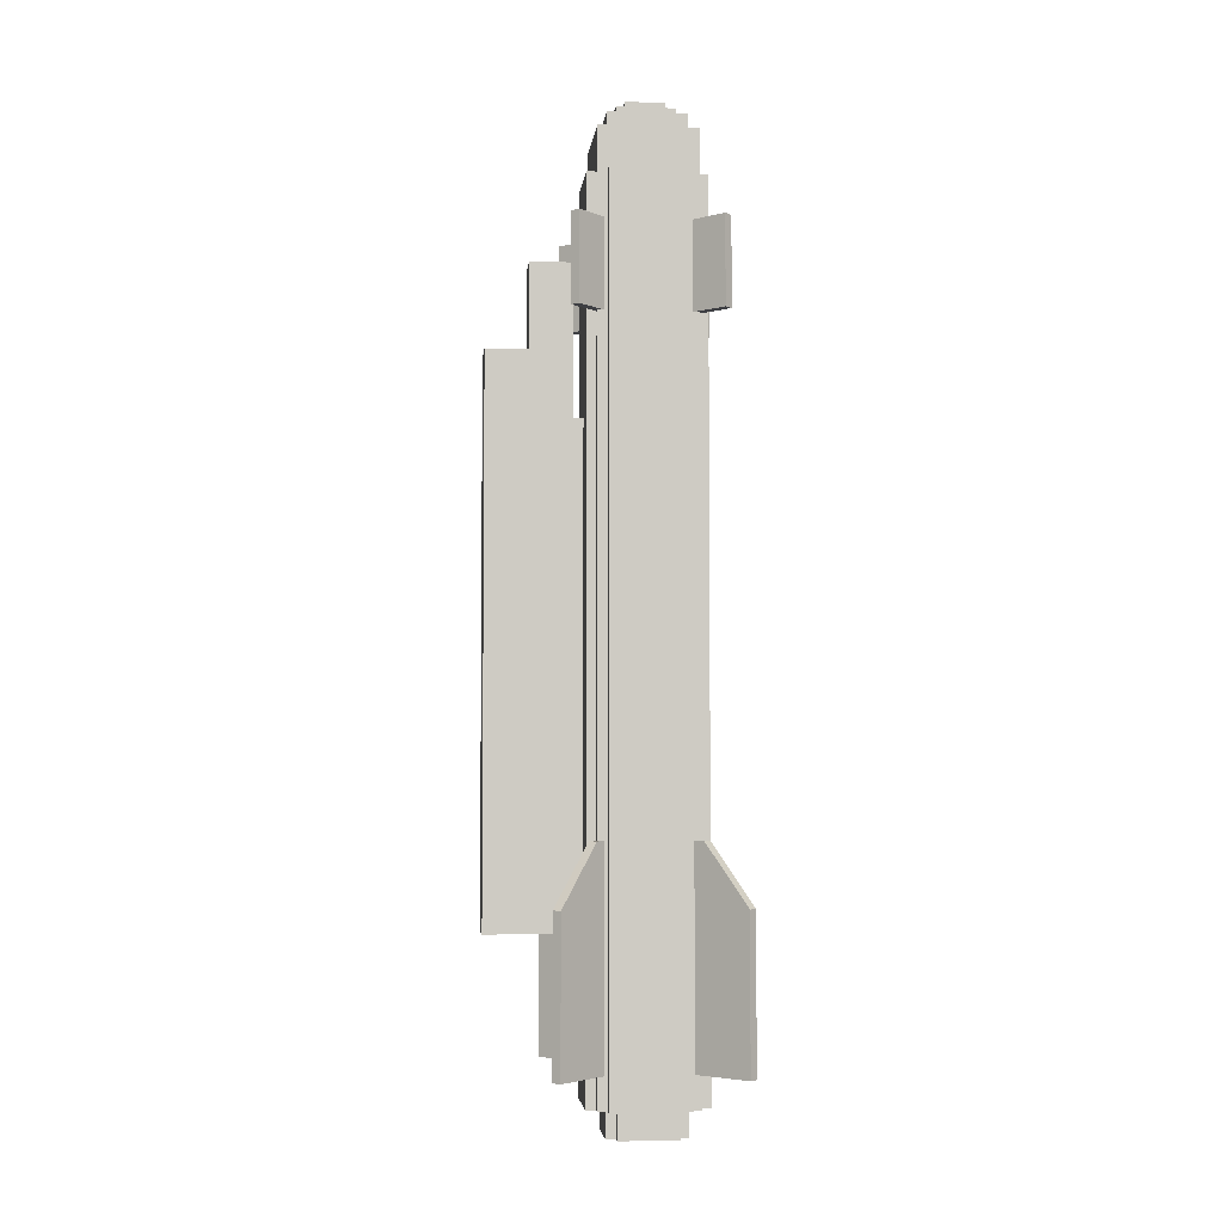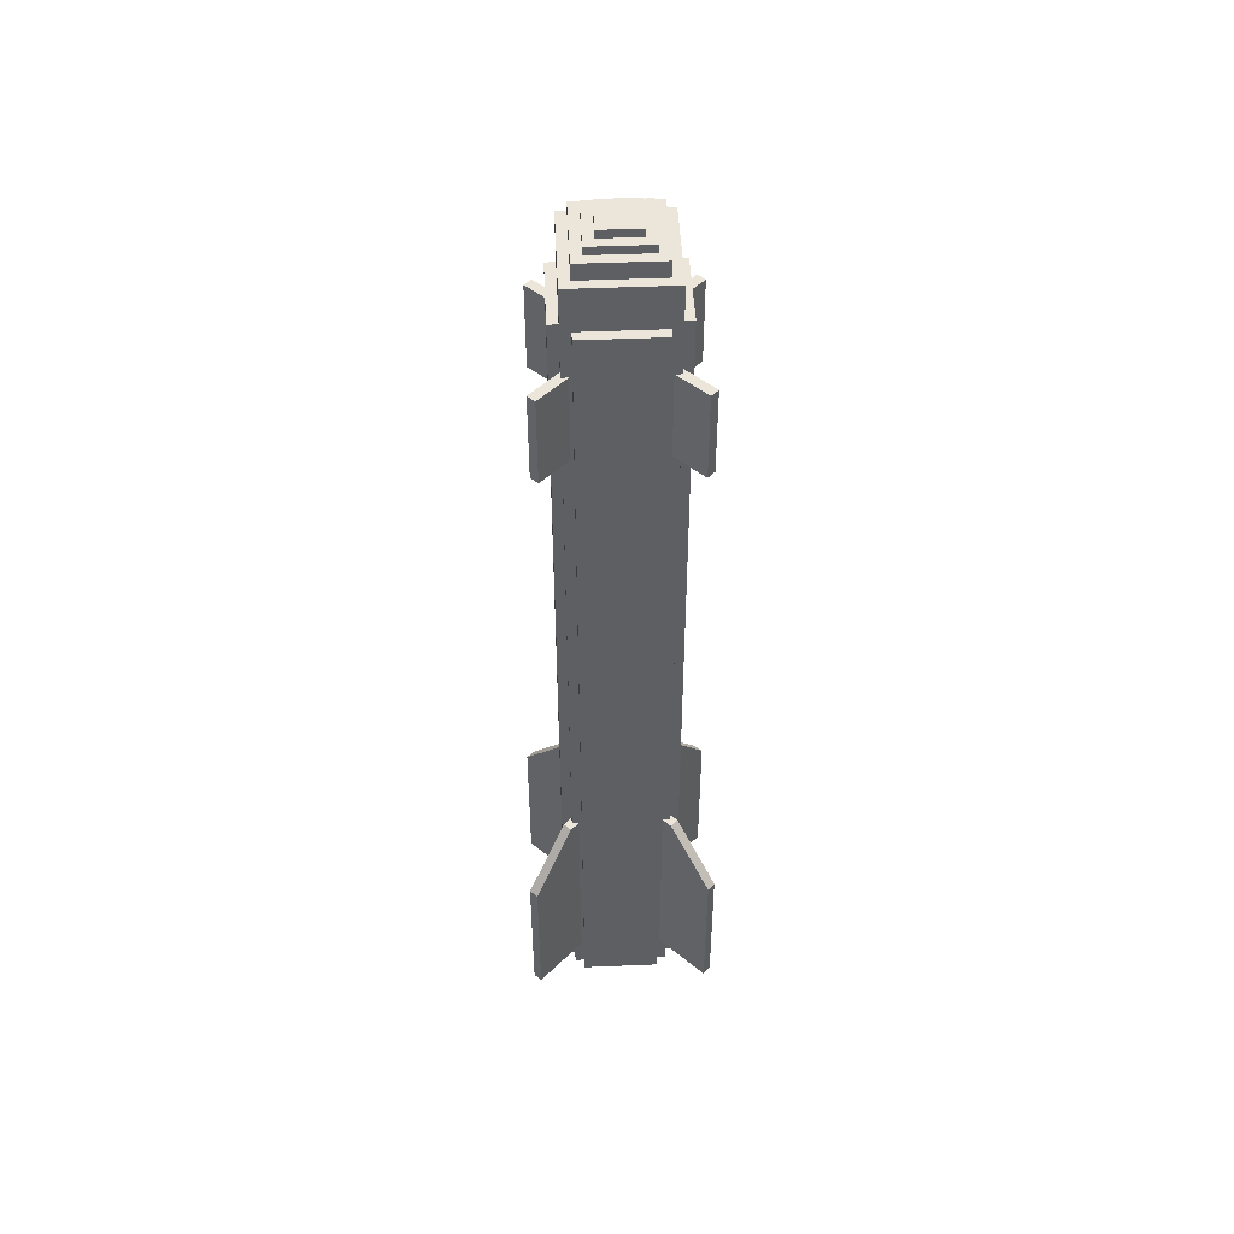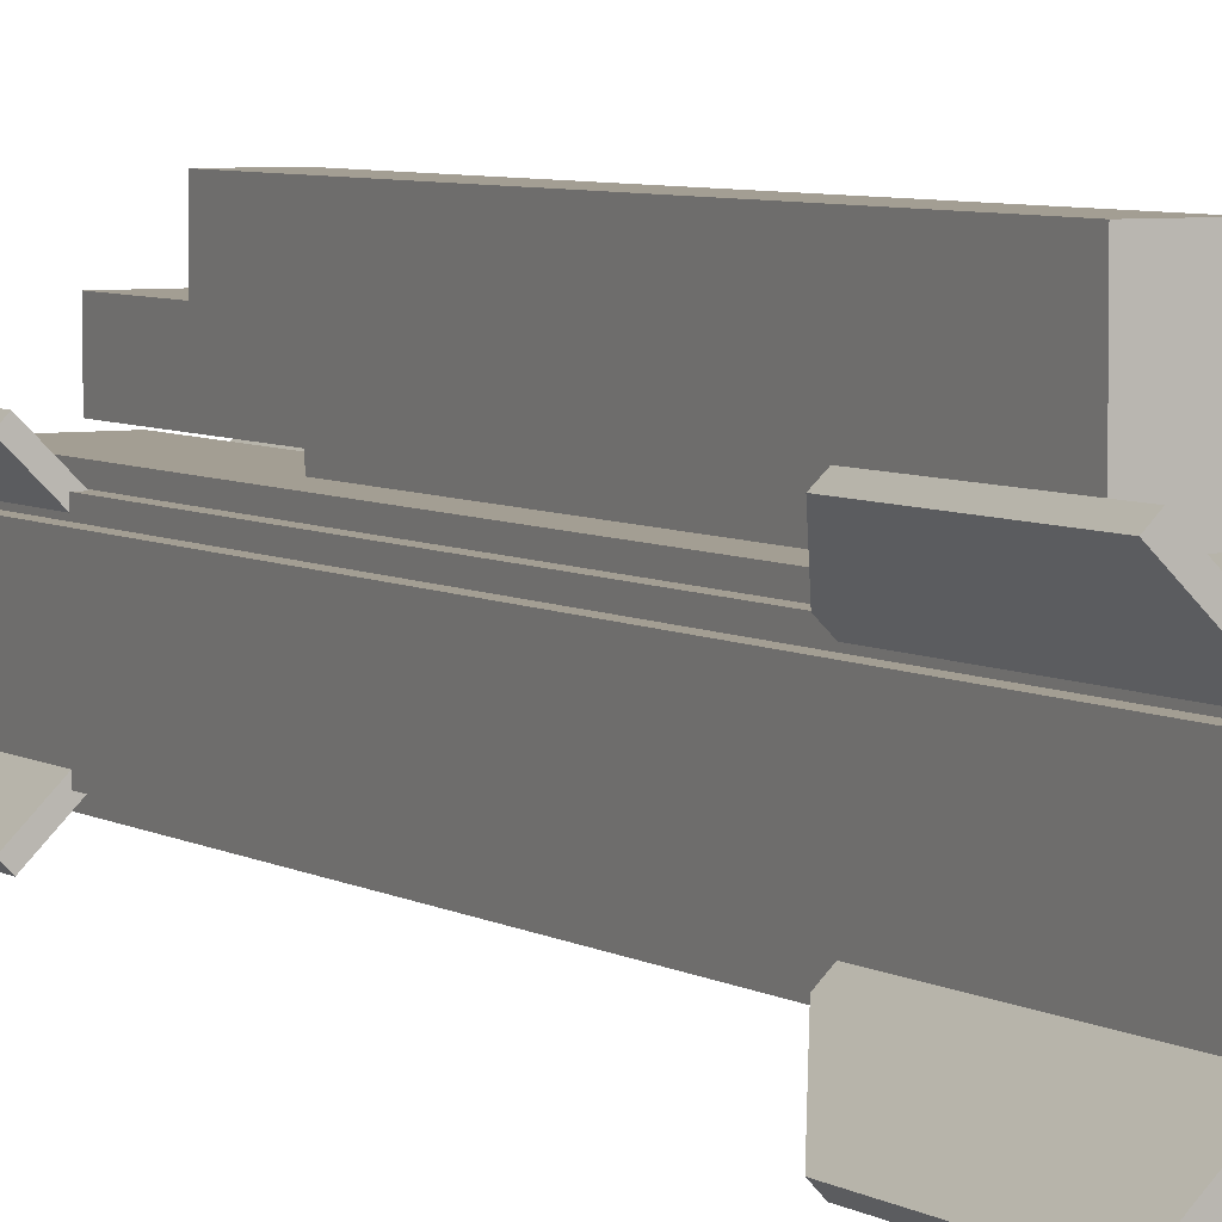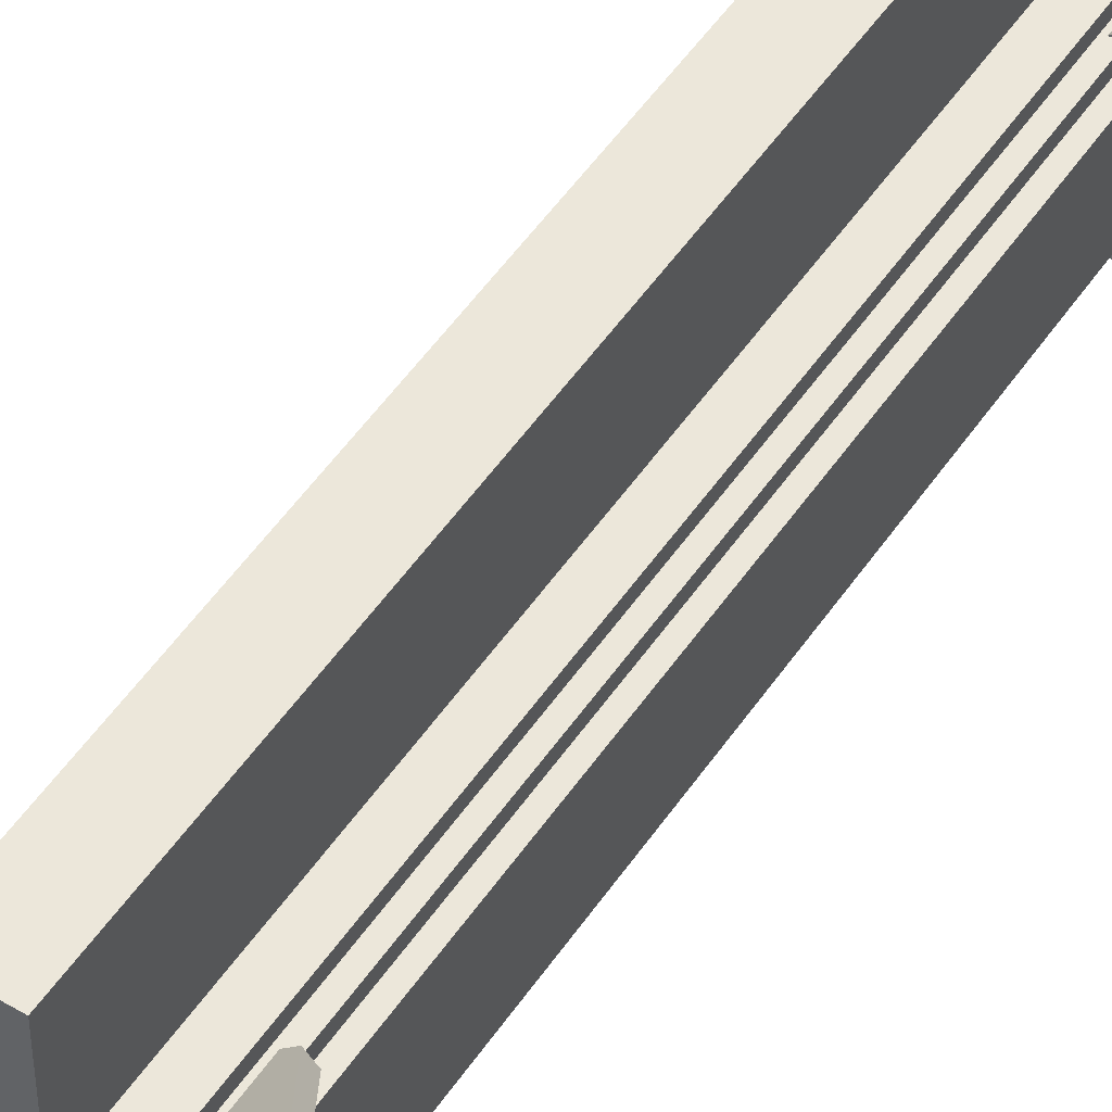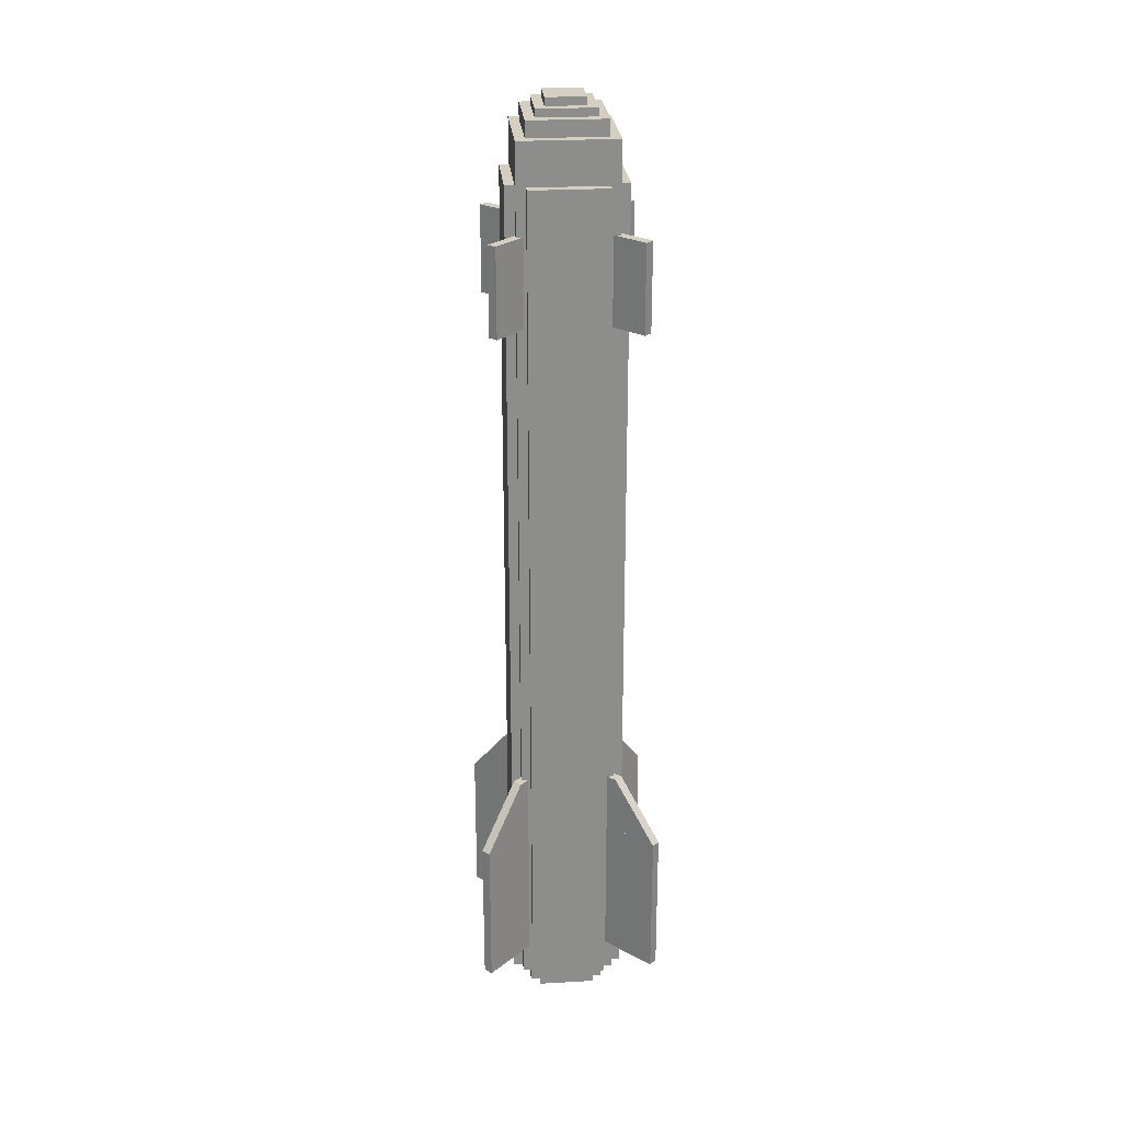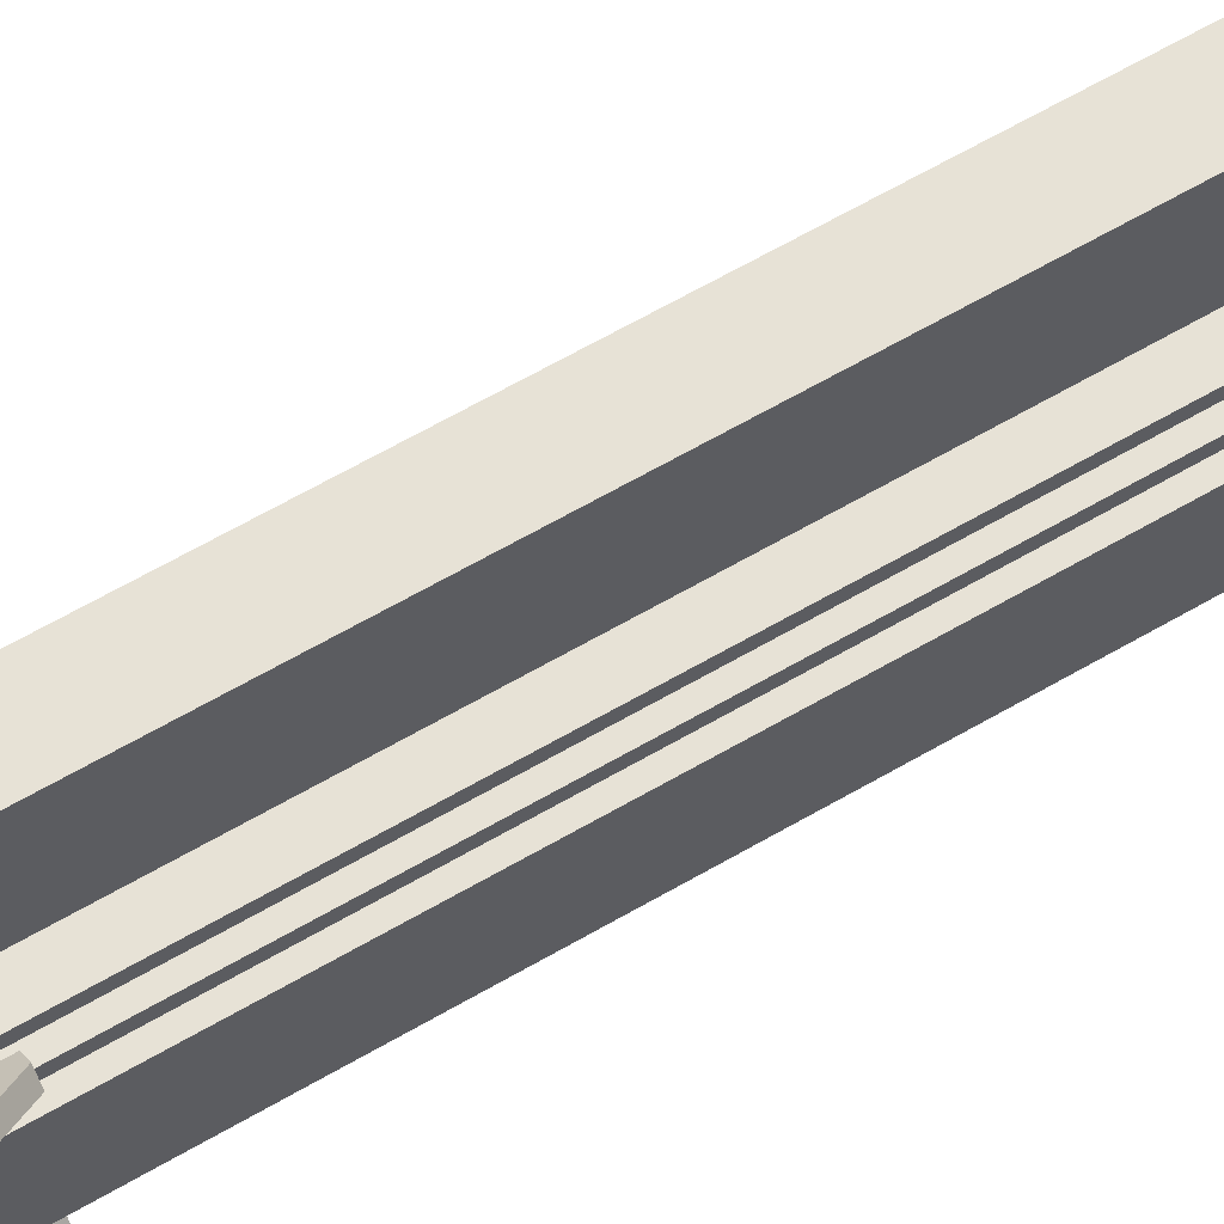
<metadata>
{"format":"obj","ext":"obj","renderer":"f3d","projection":"perspective","resolution":1024,"background":"white","views":[{"elev":-4.2,"azim":-96.1,"up":"+Z"},{"elev":47.7,"azim":-2.7,"up":"+Z"},{"elev":5.2,"azim":151.9,"up":"+Y"},{"elev":50.6,"azim":-147.2,"up":"+Y"},{"elev":25.9,"azim":-5.1,"up":"+Z"},{"elev":63.5,"azim":-120.5,"up":"+Y"}]}
</metadata>
<code>
o hardpoint
v 0.03125 0 0.375
v 0.03125 0 -0.4375
v 0.03125 -0.125 0.375
v 0.03125 -0.125 -0.4375
v -0.03125 0 0.375
v -0.03125 0 -0.4375
v -0.03125 -0.125 0.375
v -0.03125 -0.125 -0.4375
v 0.03125 -0.0625 0.5
v 0.03125 -0.0625 0.375
v 0.03125 -0.125 0.5
v 0.03125 -0.125 0.375
v -0.03125 -0.0625 0.5
v -0.03125 -0.0625 0.375
v -0.03125 -0.125 0.5
v -0.03125 -0.125 0.375
v 0.01562 -0.125 0.2812
v 0.01562 -0.125 -0.3672
v 0.01562 -0.1406 0.2812
v 0.01562 -0.1406 -0.3672
v -0.01562 -0.125 0.2812
v -0.01562 -0.125 -0.3672
v -0.01562 -0.1406 0.2812
v -0.01562 -0.1406 -0.3672
f 4 2 1 3
f 7 5 6 8
f 1 2 6 5
f 4 3 7 8
f 3 1 5 7
f 8 6 2 4
f 12 10 9 11
f 15 13 14 16
f 9 10 14 13
f 12 11 15 16
f 11 9 13 15
f 20 18 17 19
f 23 21 22 24
f 20 19 23 24
f 19 17 21 23
f 24 22 18 20
o missile
v 0.04308 -0.2696 0.7105
v 0.04308 -0.1835 0.7105
v 0.04308 -0.1835 0.7224
v 0.04308 -0.2696 0.7224
v -0.04308 -0.2696 0.7224
v -0.04308 -0.1835 0.7224
v -0.04308 -0.1835 0.7105
v -0.04308 -0.2696 0.7105
v 0.02872 -0.2553 0.7224
v 0.02872 -0.1978 0.7224
v 0.02872 -0.1978 0.7344
v 0.02872 -0.2553 0.7344
v -0.02872 -0.2553 0.7344
v -0.02872 -0.1978 0.7344
v -0.02872 -0.1978 0.7224
v -0.02872 -0.2553 0.7224
v 0.05744 -0.1548 -0.6731
v 0.05744 -0.1404 -0.6731
v 0.05744 -0.1404 0.6237
v 0.05744 -0.1548 0.6237
v -0.05744 -0.1548 0.6237
v -0.05744 -0.1404 0.6237
v -0.05744 -0.1404 -0.6731
v -0.05744 -0.1548 -0.6731
v 0.05744 -0.3127 -0.6731
v 0.05744 -0.2984 -0.6731
v 0.05744 -0.2984 0.6237
v 0.05744 -0.3127 0.6237
v -0.05744 -0.3127 0.6237
v -0.05744 -0.2984 0.6237
v -0.05744 -0.2984 -0.6731
v -0.05744 -0.3127 -0.6731
v -0.08616 -0.284 0.6237
v -0.08616 -0.1691 0.6237
v -0.08616 -0.1691 -0.6731
v -0.08616 -0.284 -0.6731
v -0.0718 -0.1691 0.6237
v -0.0718 -0.1691 -0.6731
v -0.0718 -0.284 -0.6731
v -0.0718 -0.284 0.6237
v 0.08616 -0.284 -0.6731
v 0.08616 -0.1691 -0.6731
v 0.08616 -0.1691 0.6237
v 0.08616 -0.284 0.6237
v 0.0718 -0.1691 -0.6731
v 0.0718 -0.1691 0.6237
v 0.0718 -0.284 0.6237
v 0.0718 -0.284 -0.6731
v 0.05744 -0.2696 -0.7148
v 0.05744 -0.1835 -0.7148
v 0.05744 -0.1835 -0.6731
v 0.05744 -0.2696 -0.6731
v 0.04308 -0.2696 -0.6731
v 0.04308 -0.1835 -0.6731
v 0.04308 -0.1835 -0.7148
v 0.04308 -0.2696 -0.7148
v -0.04308 -0.2696 -0.7148
v -0.04308 -0.1835 -0.7148
v -0.04308 -0.1835 -0.6731
v -0.04308 -0.2696 -0.6731
v -0.05744 -0.2696 -0.6731
v -0.05744 -0.1835 -0.6731
v -0.05744 -0.1835 -0.7148
v -0.05744 -0.2696 -0.7148
v 0.04308 -0.1691 -0.7148
v 0.04308 -0.1691 -0.6731
v -0.04308 -0.1691 -0.6731
v -0.04308 -0.1691 -0.7148
v 0.04308 -0.284 -0.7148
v 0.04308 -0.284 -0.6731
v -0.04308 -0.284 -0.6731
v -0.04308 -0.284 -0.7148
v 0.05077 -0.1859 0.4243
v 0.1117 -0.125 0.4243
v 0.1117 -0.125 0.5555
v 0.05077 -0.1859 0.5555
v 0.04062 -0.1758 0.5555
v 0.1015 -0.1149 0.5555
v 0.1015 -0.1149 0.4243
v 0.04062 -0.1758 0.4243
v 0.04062 -0.2773 0.4243
v 0.1015 -0.3383 0.4243
v 0.1015 -0.3383 0.5555
v 0.04062 -0.2773 0.5555
v 0.05077 -0.2672 0.5555
v 0.1117 -0.3281 0.5555
v 0.1117 -0.3281 0.4243
v 0.05077 -0.2672 0.4243
v -0.05077 -0.2672 0.4243
v -0.1117 -0.3281 0.4243
v -0.1117 -0.3281 0.5555
v -0.05077 -0.2672 0.5555
v -0.04062 -0.2773 0.5555
v -0.1015 -0.3383 0.5555
v -0.1015 -0.3383 0.4243
v -0.04062 -0.2773 0.4243
v -0.04062 -0.1758 0.4243
v -0.1015 -0.1149 0.4243
v -0.1015 -0.1149 0.5555
v -0.04062 -0.1758 0.5555
v -0.05077 -0.1859 0.5555
v -0.1117 -0.125 0.5555
v -0.1117 -0.125 0.4243
v -0.05077 -0.1859 0.4243
v 0.0718 -0.2984 -0.6731
v 0.0718 -0.1548 -0.6731
v 0.0718 -0.1548 0.6867
v 0.0718 -0.2984 0.6867
v -0.0718 -0.2984 0.6867
v -0.0718 -0.1548 0.6867
v -0.0718 -0.1548 -0.6731
v -0.0718 -0.2984 -0.6731
v 0.05744 -0.284 0.6867
v 0.05744 -0.1691 0.6867
v 0.05744 -0.1691 0.7105
v 0.05744 -0.284 0.7105
v -0.05744 -0.284 0.7105
v -0.05744 -0.1691 0.7105
v -0.05744 -0.1691 0.6867
v -0.05744 -0.284 0.6867
v -0.04062 -0.1758 -0.6254
v -0.1269 -0.08948 -0.6254
v -0.04062 -0.1758 -0.3988
v -0.05077 -0.1859 -0.3988
v -0.1371 -0.09964 -0.6254
v -0.05077 -0.1859 -0.6254
v -0.07347 -0.1429 -0.3093
v -0.04062 -0.1758 -0.3093
v -0.05077 -0.1859 -0.3093
v -0.08362 -0.1531 -0.3093
v -0.1269 -0.08948 -0.3988
v -0.1368 -0.09992 -0.3988
v 0.05077 -0.1859 -0.6254
v 0.1371 -0.09964 -0.6254
v 0.05077 -0.1859 -0.3988
v 0.04062 -0.1758 -0.3988
v 0.1269 -0.08948 -0.6254
v 0.04062 -0.1758 -0.6254
v 0.08362 -0.1531 -0.3093
v 0.05077 -0.1859 -0.3093
v 0.04062 -0.1758 -0.3093
v 0.07347 -0.1429 -0.3093
v 0.1371 -0.09964 -0.3988
v 0.1266 -0.08977 -0.3988
v 0.04062 -0.2773 -0.6254
v 0.1269 -0.3636 -0.6254
v 0.04062 -0.2773 -0.3988
v 0.05077 -0.2672 -0.3988
v 0.1371 -0.3535 -0.6254
v 0.05077 -0.2672 -0.6254
v 0.07347 -0.3102 -0.3093
v 0.04062 -0.2773 -0.3093
v 0.05077 -0.2672 -0.3093
v 0.08362 -0.3 -0.3093
v 0.1269 -0.3636 -0.3988
v 0.1368 -0.3532 -0.3988
v -0.05077 -0.2672 -0.6254
v -0.1371 -0.3535 -0.6254
v -0.05077 -0.2672 -0.3988
v -0.04062 -0.2773 -0.3988
v -0.1269 -0.3636 -0.6254
v -0.04062 -0.2773 -0.6254
v -0.08362 -0.3 -0.3093
v -0.05077 -0.2672 -0.3093
v -0.04062 -0.2773 -0.3093
v -0.07347 -0.3102 -0.3093
v -0.1371 -0.3535 -0.3988
v -0.1266 -0.3634 -0.3988
f 25 26 27 28
f 29 30 31 32
f 27 26 31 30
f 25 28 29 32
f 28 27 30 29
f 33 34 35 36
f 37 38 39 40
f 35 34 39 38
f 33 36 37 40
f 36 35 38 37
f 41 42 43 44
f 45 46 47 48
f 43 42 47 46
f 44 43 46 45
f 48 47 42 41
f 49 50 51 52
f 53 54 55 56
f 49 52 53 56
f 52 51 54 53
f 56 55 50 49
f 57 58 59 60
f 61 62 59 58
f 63 64 57 60
f 64 61 58 57
f 60 59 62 63
f 65 66 67 68
f 67 66 69 70
f 65 68 71 72
f 68 67 70 71
f 72 69 66 65
f 73 74 75 76
f 77 78 79 80
f 75 74 79 78
f 73 76 77 80
f 80 79 74 73
f 81 82 83 84
f 85 86 87 88
f 83 82 87 86
f 81 84 85 88
f 88 87 82 81
f 79 89 90 78
f 83 91 92 82
f 90 89 92 91
f 79 78 83 82
f 82 92 89 79
f 93 80 77 94
f 95 84 81 96
f 77 80 81 84
f 93 94 95 96
f 96 81 80 93
f 97 98 99 100
f 101 102 103 104
f 99 98 103 102
f 100 99 102 101
f 104 103 98 97
f 105 106 107 108
f 109 110 111 112
f 107 106 111 110
f 108 107 110 109
f 112 111 106 105
f 113 114 115 116
f 117 118 119 120
f 115 114 119 118
f 116 115 118 117
f 120 119 114 113
f 121 122 123 124
f 125 126 127 128
f 123 122 127 126
f 124 123 126 125
f 128 127 122 121
f 129 130 131 132
f 133 134 135 136
f 131 130 135 134
f 129 132 133 136
f 132 131 134 133
f 136 135 130 129
f 137 138 139 140
f 141 142 143 144
f 139 138 143 142
f 137 140 141 144
f 140 139 142 141
f 145 146 155 147
f 148 156 149 150
f 155 146 149 156
f 147 155 156 148
f 150 149 146 145
f 147 155 151 152
f 153 154 156 148
f 151 155 156 154
f 152 151 154 153
f 157 158 167 159
f 160 168 161 162
f 167 158 161 168
f 159 167 168 160
f 162 161 158 157
f 159 167 163 164
f 165 166 168 160
f 163 167 168 166
f 164 163 166 165
f 169 170 179 171
f 172 180 173 174
f 179 170 173 180
f 171 179 180 172
f 174 173 170 169
f 171 179 175 176
f 177 178 180 172
f 175 179 180 178
f 176 175 178 177
f 181 182 191 183
f 184 192 185 186
f 191 182 185 192
f 183 191 192 184
f 186 185 182 181
f 183 191 187 188
f 189 190 192 184
f 187 191 192 190
f 188 187 190 189

</code>
